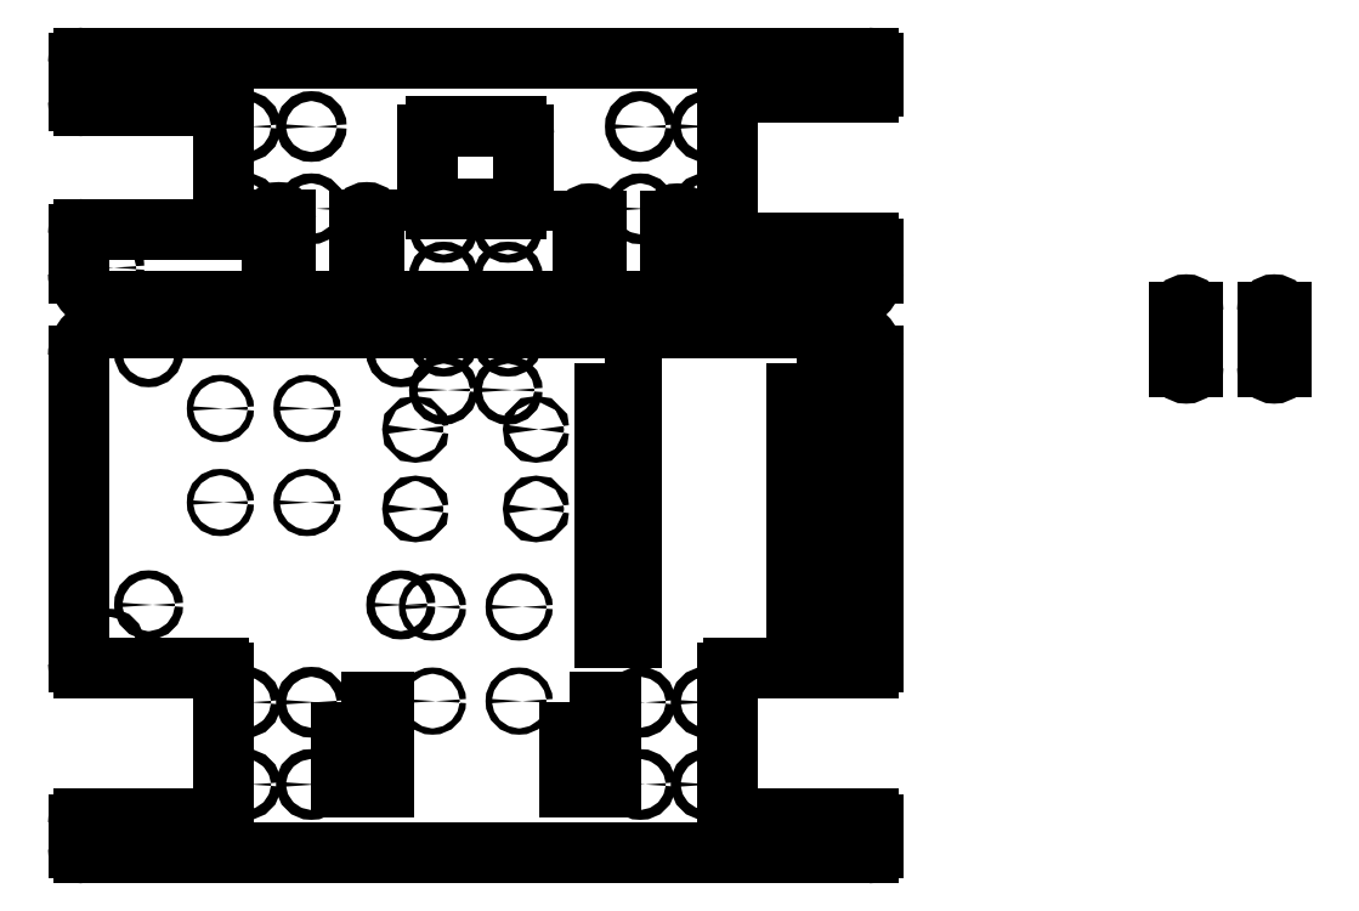
<metadata>
{"format":"dxf","ext":"dxf","renderer":"ezdxf+matplotlib","layout":"modelspace","background":"white","min_lineweight":24,"dpi":150}
</metadata>
<code>
0
SECTION
2
ENTITIES
0
ARC
8
0
10
322.1
20
120
30
0
40
3
50
270
51
0
0
LINE
8
0
10
325.1
20
120
30
0
11
325.1
21
144
31
0
0
ARC
8
0
10
322.1
20
144
30
0
40
3
50
0
51
90
0
CIRCLE
8
0
10
223.6
20
117
30
0
40
1.8
0
CIRCLE
8
0
10
247.6
20
147
30
0
40
1.8
0
CIRCLE
8
0
10
247.6
20
117
30
0
40
1.8
0
CIRCLE
8
0
10
223.6
20
147
30
0
40
1.8
0
CIRCLE
8
0
10
391.6
20
117
30
0
40
1.8
0
CIRCLE
8
0
10
367.6
20
147
30
0
40
1.8
0
CIRCLE
8
0
10
367.6
20
117
30
0
40
1.8
0
CIRCLE
8
0
10
391.6
20
147
30
0
40
1.8
0
LINE
8
0
10
162.6
20
63.44
30
0
11
162.6
21
-48.47
31
0
0
ARC
8
0
10
164.6
20
107.5
30
0
40
2
50
90
51
180
0
LINE
8
0
10
213.6
20
109.5
30
0
11
164.6
21
109.5
31
0
0
ARC
8
0
10
213.6
20
111.5
30
0
40
2
50
270
51
0
0
LINE
8
0
10
215.6
20
152.5
30
0
11
215.6
21
111.5
31
0
0
ARC
8
0
10
213.6
20
152.5
30
0
40
2
50
0
51
90
0
LINE
8
0
10
164.6
20
154.5
30
0
11
213.6
21
154.5
31
0
0
ARC
8
0
10
164.6
20
156.5
30
0
40
2
50
180
51
270
0
LINE
8
0
10
162.6
20
170
30
0
11
162.6
21
156.5
31
0
0
ARC
8
0
10
164.6
20
170
30
0
40
2
50
90
51
180
0
LINE
8
0
10
450.6
20
172
30
0
11
164.6
21
172
31
0
0
ARC
8
0
10
450.6
20
170
30
0
40
2
50
0
51
90
0
LINE
8
0
10
452.6
20
161.5
30
0
11
452.6
21
170
31
0
0
ARC
8
0
10
450.6
20
161.5
30
0
40
2
50
270
51
0
0
LINE
8
0
10
401.6
20
159.5
30
0
11
450.6
21
159.5
31
0
0
ARC
8
0
10
401.6
20
157.5
30
0
40
2
50
90
51
180
0
LINE
8
0
10
399.6
20
106.5
30
0
11
399.6
21
157.5
31
0
0
ARC
8
0
10
401.6
20
106.5
30
0
40
2
50
180
51
270
0
LINE
8
0
10
450.6
20
104.5
30
0
11
401.6
21
104.5
31
0
0
ARC
8
0
10
450.6
20
102.5
30
0
40
2
50
0
51
90
0
LINE
8
0
10
452.6
20
-48.47
30
0
11
452.6
21
63.44
31
0
0
CIRCLE
8
0
10
174.1
20
164.5
30
0
40
1.5
0
CIRCLE
8
0
10
441.1
20
164.5
30
0
40
1.5
0
CIRCLE
8
0
10
247.6
20
-62.97
30
0
40
1.8
0
CIRCLE
8
0
10
247.6
20
-92.97
30
0
40
1.8
0
CIRCLE
8
0
10
223.6
20
-92.97
30
0
40
1.8
0
CIRCLE
8
0
10
223.6
20
-62.97
30
0
40
1.8
0
CIRCLE
8
0
10
367.6
20
-62.97
30
0
40
1.8
0
CIRCLE
8
0
10
367.6
20
-92.97
30
0
40
1.8
0
CIRCLE
8
0
10
391.6
20
-92.97
30
0
40
1.8
0
CIRCLE
8
0
10
391.6
20
-62.97
30
0
40
1.8
0
CIRCLE
8
0
10
174.1
20
-110.5
30
0
40
1.5
0
CIRCLE
8
0
10
441.1
20
-110.5
30
0
40
1.5
0
ARC
8
0
10
450.6
20
-48.47
30
0
40
2
50
270
51
0
0
LINE
8
0
10
401.6
20
-50.47
30
0
11
450.6
21
-50.47
31
0
0
ARC
8
0
10
401.6
20
-52.47
30
0
40
2
50
90
51
180
0
LINE
8
0
10
399.6
20
-103.5
30
0
11
399.6
21
-52.47
31
0
0
ARC
8
0
10
401.6
20
-103.5
30
0
40
2
50
180
51
270
0
LINE
8
0
10
450.6
20
-105.5
30
0
11
401.6
21
-105.5
31
0
0
ARC
8
0
10
450.6
20
-107.5
30
0
40
2
50
0
51
90
0
LINE
8
0
10
452.6
20
-116
30
0
11
452.6
21
-107.5
31
0
0
ARC
8
0
10
450.6
20
-116
30
0
40
2
50
270
51
0
0
LINE
8
0
10
164.6
20
-118
30
0
11
450.6
21
-118
31
0
0
ARC
8
0
10
164.6
20
-116
30
0
40
2
50
180
51
270
0
LINE
8
0
10
162.6
20
-107.5
30
0
11
162.6
21
-116
31
0
0
ARC
8
0
10
164.6
20
-107.5
30
0
40
2
50
90
51
180
0
LINE
8
0
10
213.6
20
-105.5
30
0
11
164.6
21
-105.5
31
0
0
ARC
8
0
10
213.6
20
-103.5
30
0
40
2
50
270
51
0
0
LINE
8
0
10
215.6
20
-52.47
30
0
11
215.6
21
-103.5
31
0
0
ARC
8
0
10
213.6
20
-52.47
30
0
40
2
50
0
51
90
0
LINE
8
0
10
164.6
20
-50.47
30
0
11
213.6
21
-50.47
31
0
0
ARC
8
0
10
164.6
20
-48.47
30
0
40
2
50
180
51
270
0
CIRCLE
8
0
10
441.1
20
95.53
30
0
40
1.5
0
CIRCLE
8
0
10
441.1
20
-41.47
30
0
40
1.5
0
CIRCLE
8
0
10
174.1
20
-41.47
30
0
40
1.5
0
CIRCLE
8
0
10
174.1
20
95.53
30
0
40
1.5
0
CIRCLE
8
0
10
329.6
20
36.53
30
0
40
1
0
CIRCLE
8
0
10
329.6
20
7.532
30
0
40
1
0
CIRCLE
8
0
10
285.6
20
7.532
30
0
40
1
0
CIRCLE
8
0
10
285.6
20
36.53
30
0
40
1
0
ARC
8
0
10
293.1
20
120
30
0
40
3
50
180
51
270
0
LINE
8
0
10
290.1
20
120
30
0
11
290.1
21
144
31
0
0
ARC
8
0
10
293.1
20
144
30
0
40
3
50
90
51
180
0
LINE
8
0
10
293.1
20
147
30
0
11
322.1
21
147
31
0
0
LINE
8
0
10
293.1
20
117
30
0
11
322.1
21
117
31
0
0
CIRCLE
8
0
10
214.4
20
44.18
30
0
40
1.15
0
CIRCLE
8
0
10
246.1
20
44.18
30
0
40
1.15
0
CIRCLE
8
0
10
214.4
20
9.882
30
0
40
1.15
0
CIRCLE
8
0
10
246.1
20
9.882
30
0
40
1.15
0
CIRCLE
8
0
10
291.8
20
-28.25
30
0
40
1.15
0
CIRCLE
8
0
10
323.4
20
-28.25
30
0
40
1.15
0
CIRCLE
8
0
10
291.8
20
-62.55
30
0
40
1.15
0
CIRCLE
8
0
10
323.4
20
-62.55
30
0
40
1.15
0
INSERT
8
0
2
DIANLUBANKONG
10
111.4
20
-250
30
0
0
CIRCLE
8
0
10
295.9
20
109.9
30
0
40
1.5
0
CIRCLE
8
0
10
319.4
20
109.9
30
0
40
1.5
0
CIRCLE
8
0
10
295.9
20
92.43
30
0
40
1.5
0
CIRCLE
8
0
10
319.4
20
92.43
30
0
40
1.5
0
CIRCLE
8
0
10
295.9
20
68.43
30
0
40
1.5
0
CIRCLE
8
0
10
319.4
20
68.43
30
0
40
1.5
0
CIRCLE
8
0
10
295.9
20
50.93
30
0
40
1.5
0
CIRCLE
8
0
10
319.4
20
50.93
30
0
40
1.5
0
LINE
8
0
10
442.6
20
73.44
30
0
11
172.6
21
73.44
31
0
0
LINE
8
0
10
442.6
20
83.44
30
0
11
172.6
21
83.44
31
0
0
LINE
8
0
10
162.6
20
93.44
30
0
11
162.6
21
107.5
31
0
0
LINE
8
0
10
452.6
20
93.44
30
0
11
452.6
21
102.5
31
0
0
ARC
8
0
10
172.6
20
93.44
30
0
40
10
50
180
51
270
0
ARC
8
0
10
172.6
20
63.44
30
0
40
10
50
90
51
180
0
ARC
8
0
10
442.6
20
93.44
30
0
40
10
50
270
51
0
0
ARC
8
0
10
442.6
20
63.44
30
0
40
10
50
0
51
90
0
LWPOLYLINE
8
0
90
        4
70
     1
43
0
10
341.7
20
-62.99
10
357.1
20
-62.99
10
357.1
20
-93.93
10
341.7
20
-93.93
0
LWPOLYLINE
8
0
90
        4
70
     1
43
0
10
258.6
20
-62.99
10
273.9
20
-62.99
10
273.9
20
-93.93
10
258.6
20
-93.93
0
LINE
8
0
10
564.3
20
79.53
30
0
11
564.3
21
59.53
31
0
0
LINE
8
0
10
569.3
20
79.53
30
0
11
569.3
21
59.53
31
0
0
ARC
8
0
10
566.8
20
59.53
30
0
40
2.502
50
180
51
0
0
ARC
8
0
10
566.8
20
79.53
30
0
40
2.505
50
0.0526
51
179.9
0
LINE
8
0
10
596.4
20
79.53
30
0
11
596.4
21
59.53
31
0
0
LINE
8
0
10
601.4
20
79.53
30
0
11
601.4
21
59.53
31
0
0
ARC
8
0
10
598.9
20
59.53
30
0
40
2.502
50
180
51
0
0
ARC
8
0
10
598.9
20
79.53
30
0
40
2.505
50
0.0526
51
179.9
0
LINE
8
0
10
233.2
20
113.2
30
0
11
233.2
21
93.18
31
0
0
LINE
8
0
10
238.2
20
113.2
30
0
11
238.2
21
93.18
31
0
0
ARC
8
0
10
235.8
20
93.18
30
0
40
2.502
50
180
51
0
0
ARC
8
0
10
235.7
20
113.2
30
0
40
2.505
50
0.0526
51
179.9
0
LINE
8
0
10
265.3
20
113.2
30
0
11
265.3
21
93.18
31
0
0
LINE
8
0
10
270.3
20
113.2
30
0
11
270.3
21
93.18
31
0
0
ARC
8
0
10
267.8
20
93.18
30
0
40
2.502
50
180
51
0
0
ARC
8
0
10
267.8
20
113.2
30
0
40
2.505
50
0.0526
51
179.9
0
LINE
8
0
10
346.6
20
112.7
30
0
11
346.6
21
92.71
31
0
0
LINE
8
0
10
351.6
20
112.7
30
0
11
351.6
21
92.71
31
0
0
ARC
8
0
10
349.1
20
92.71
30
0
40
2.502
50
180
51
0
0
ARC
8
0
10
349.1
20
112.7
30
0
40
2.505
50
0.0526
51
179.9
0
LINE
8
0
10
378.7
20
112.7
30
0
11
378.7
21
92.71
31
0
0
LINE
8
0
10
383.7
20
112.7
30
0
11
383.7
21
92.71
31
0
0
ARC
8
0
10
381.2
20
92.71
30
0
40
2.502
50
180
51
0
0
ARC
8
0
10
381.2
20
112.7
30
0
40
2.505
50
0.0526
51
179.9
0
LWPOLYLINE
8
0
90
        4
70
     1
43
0
10
354.6
20
60.49
10
364.6
20
60.49
10
364.6
20
-39.51
10
354.6
20
-39.51
0
LWPOLYLINE
8
0
90
        4
70
     1
43
0
10
424.6
20
60.49
10
434.6
20
60.49
10
434.6
20
-39.51
10
424.6
20
-39.51
0
ENDSEC
0
EOF

</code>
